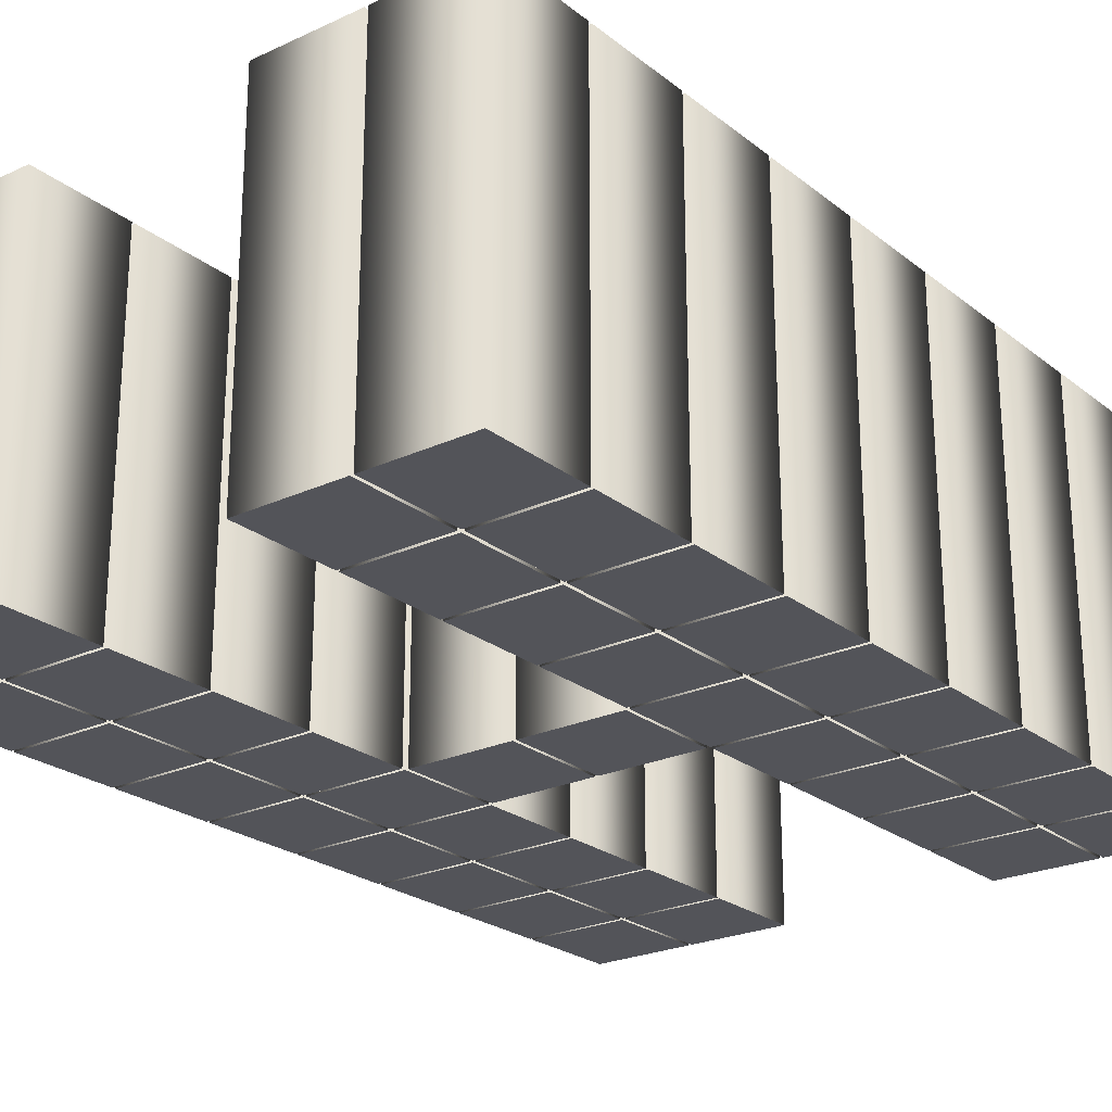
<metadata>
{"format":"obj","ext":"obj","renderer":"f3d","projection":"perspective","resolution":1024,"background":"white","views":[{"elev":-23.8,"azim":-142.2,"up":"+Z"}]}
</metadata>
<code>
o H
v 0.001957 0.1879 -0.1
v 0.06262 0.1879 -0.1
v 0.06262 0.2485 -0.1
v 0.001957 0.2485 -0.1
v 0.3151 -0.3131 -0.1
v 0.3757 -0.3131 -0.1
v 0.3757 -0.2524 -0.1
v 0.3151 -0.2524 -0.1
v 0.2524 -0.3131 -0.1
v 0.3131 -0.3131 -0.1
v 0.3131 -0.2524 -0.1
v 0.2524 -0.2524 -0.1
v 0.06458 -0.3131 -0.1
v 0.1252 -0.3131 -0.1
v 0.1252 -0.2524 -0.1
v 0.06458 -0.2524 -0.1
v 0.001957 -0.3131 -0.1
v 0.06262 -0.3131 -0.1
v 0.06262 -0.2524 -0.1
v 0.001957 -0.2524 -0.1
v 0.3151 -0.2505 -0.1
v 0.3757 -0.2505 -0.1
v 0.3757 -0.1898 -0.1
v 0.3151 -0.1898 -0.1
v 0.2524 -0.2505 -0.1
v 0.3131 -0.2505 -0.1
v 0.3131 -0.1898 -0.1
v 0.2524 -0.1898 -0.1
v 0.06458 -0.2505 -0.1
v 0.1252 -0.2505 -0.1
v 0.1252 -0.1898 -0.1
v 0.06458 -0.1898 -0.1
v 0.001957 -0.2505 -0.1
v 0.06262 -0.2505 -0.1
v 0.06262 -0.1898 -0.1
v 0.001957 -0.1898 -0.1
v 0.3151 -0.1879 -0.1
v 0.3757 -0.1879 -0.1
v 0.3757 -0.1272 -0.1
v 0.3151 -0.1272 -0.1
v 0.2524 -0.1879 -0.1
v 0.3131 -0.1879 -0.1
v 0.3131 -0.1272 -0.1
v 0.2524 -0.1272 -0.1
v 0.06458 -0.1879 -0.1
v 0.1252 -0.1879 -0.1
v 0.1252 -0.1272 -0.1
v 0.06458 -0.1272 -0.1
v 0.001957 -0.1879 -0.1
v 0.06262 -0.1879 -0.1
v 0.06262 -0.1272 -0.1
v 0.001957 -0.1272 -0.1
v 0.3151 -0.1252 -0.1
v 0.3757 -0.1252 -0.1
v 0.3757 -0.06458 -0.1
v 0.3151 -0.06458 -0.1
v 0.2524 -0.1252 -0.1
v 0.3131 -0.1252 -0.1
v 0.3131 -0.06458 -0.1
v 0.2524 -0.06458 -0.1
v 0.06458 -0.1252 -0.1
v 0.1252 -0.1252 -0.1
v 0.1252 -0.06458 -0.1
v 0.06458 -0.06458 -0.1
v 0.001957 -0.1252 -0.1
v 0.06262 -0.1252 -0.1
v 0.06262 -0.06458 -0.1
v 0.001957 -0.06458 -0.1
v 0.3151 -0.06262 -0.1
v 0.3757 -0.06262 -0.1
v 0.3757 -0.001957 -0.1
v 0.3151 -0.001957 -0.1
v 0.2524 -0.06262 -0.1
v 0.3131 -0.06262 -0.1
v 0.3131 -0.001957 -0.1
v 0.2524 -0.001957 -0.1
v 0.1898 -0.06262 -0.1
v 0.2505 -0.06262 -0.1
v 0.2505 -0.001957 -0.1
v 0.1898 -0.001957 -0.1
v 0.1272 -0.06262 -0.1
v 0.1879 -0.06262 -0.1
v 0.1879 -0.001957 -0.1
v 0.1272 -0.001957 -0.1
v 0.06458 -0.06262 -0.1
v 0.1252 -0.06262 -0.1
v 0.1252 -0.001957 -0.1
v 0.06458 -0.001957 -0.1
v 0.001957 -0.06262 -0.1
v 0.06262 -0.06262 -0.1
v 0.06262 -0.001957 -0.1
v 0.001957 -0.001957 -0.1
v 0.3151 -0 -0.1
v 0.3757 -0 -0.1
v 0.3757 0.06066 -0.1
v 0.3151 0.06066 -0.1
v 0.2524 -0 -0.1
v 0.3131 -0 -0.1
v 0.3131 0.06066 -0.1
v 0.2524 0.06066 -0.1
v 0.06458 -0 -0.1
v 0.1252 -0 -0.1
v 0.1252 0.06066 -0.1
v 0.06458 0.06066 -0.1
v 0.001957 -0 -0.1
v 0.06262 -0 -0.1
v 0.06262 0.06066 -0.1
v 0.001957 0.06066 -0.1
v 0.3151 0.06262 -0.1
v 0.3757 0.06262 -0.1
v 0.3757 0.1233 -0.1
v 0.3151 0.1233 -0.1
v 0.2524 0.06262 -0.1
v 0.3131 0.06262 -0.1
v 0.3131 0.1233 -0.1
v 0.2524 0.1233 -0.1
v 0.06458 0.06262 -0.1
v 0.1252 0.06262 -0.1
v 0.1252 0.1233 -0.1
v 0.06458 0.1233 -0.1
v 0.001957 0.06262 -0.1
v 0.06262 0.06262 -0.1
v 0.06262 0.1233 -0.1
v 0.001957 0.1233 -0.1
v 0.3151 0.1252 -0.1
v 0.3757 0.1252 -0.1
v 0.3757 0.1859 -0.1
v 0.3151 0.1859 -0.1
v 0.2524 0.1252 -0.1
v 0.3131 0.1252 -0.1
v 0.3131 0.1859 -0.1
v 0.2524 0.1859 -0.1
v 0.06458 0.1252 -0.1
v 0.1252 0.1252 -0.1
v 0.1252 0.1859 -0.1
v 0.06458 0.1859 -0.1
v 0.001957 0.1252 -0.1
v 0.06262 0.1252 -0.1
v 0.06262 0.1859 -0.1
v 0.001957 0.1859 -0.1
v 0.3151 0.1879 -0.1
v 0.3757 0.1879 -0.1
v 0.3757 0.2485 -0.1
v 0.3151 0.2485 -0.1
v 0.2524 0.1879 -0.1
v 0.3131 0.1879 -0.1
v 0.3131 0.2485 -0.1
v 0.2524 0.2485 -0.1
v 0.06458 0.1879 -0.1
v 0.1252 0.1879 -0.1
v 0.1252 0.2485 -0.1
v 0.06458 0.2485 -0.1
v 0.001957 0.1879 0.1
v 0.06262 0.1879 0.1
v 0.06262 0.2485 0.1
v 0.001957 0.2485 0.1
v 0.3151 -0.3131 0.1
v 0.3757 -0.3131 0.1
v 0.3757 -0.2524 0.1
v 0.3151 -0.2524 0.1
v 0.2524 -0.3131 0.1
v 0.3131 -0.3131 0.1
v 0.3131 -0.2524 0.1
v 0.2524 -0.2524 0.1
v 0.06458 -0.3131 0.1
v 0.1252 -0.3131 0.1
v 0.1252 -0.2524 0.1
v 0.06458 -0.2524 0.1
v 0.001957 -0.3131 0.1
v 0.06262 -0.3131 0.1
v 0.06262 -0.2524 0.1
v 0.001957 -0.2524 0.1
v 0.3151 -0.2505 0.1
v 0.3757 -0.2505 0.1
v 0.3757 -0.1898 0.1
v 0.3151 -0.1898 0.1
v 0.2524 -0.2505 0.1
v 0.3131 -0.2505 0.1
v 0.3131 -0.1898 0.1
v 0.2524 -0.1898 0.1
v 0.06458 -0.2505 0.1
v 0.1252 -0.2505 0.1
v 0.1252 -0.1898 0.1
v 0.06458 -0.1898 0.1
v 0.001957 -0.2505 0.1
v 0.06262 -0.2505 0.1
v 0.06262 -0.1898 0.1
v 0.001957 -0.1898 0.1
v 0.3151 -0.1879 0.1
v 0.3757 -0.1879 0.1
v 0.3757 -0.1272 0.1
v 0.3151 -0.1272 0.1
v 0.2524 -0.1879 0.1
v 0.3131 -0.1879 0.1
v 0.3131 -0.1272 0.1
v 0.2524 -0.1272 0.1
v 0.06458 -0.1879 0.1
v 0.1252 -0.1879 0.1
v 0.1252 -0.1272 0.1
v 0.06458 -0.1272 0.1
v 0.001957 -0.1879 0.1
v 0.06262 -0.1879 0.1
v 0.06262 -0.1272 0.1
v 0.001957 -0.1272 0.1
v 0.3151 -0.1252 0.1
v 0.3757 -0.1252 0.1
v 0.3757 -0.06458 0.1
v 0.3151 -0.06458 0.1
v 0.2524 -0.1252 0.1
v 0.3131 -0.1252 0.1
v 0.3131 -0.06458 0.1
v 0.2524 -0.06458 0.1
v 0.06458 -0.1252 0.1
v 0.1252 -0.1252 0.1
v 0.1252 -0.06458 0.1
v 0.06458 -0.06458 0.1
v 0.001957 -0.1252 0.1
v 0.06262 -0.1252 0.1
v 0.06262 -0.06458 0.1
v 0.001957 -0.06458 0.1
v 0.3151 -0.06262 0.1
v 0.3757 -0.06262 0.1
v 0.3757 -0.001957 0.1
v 0.3151 -0.001957 0.1
v 0.2524 -0.06262 0.1
v 0.3131 -0.06262 0.1
v 0.3131 -0.001957 0.1
v 0.2524 -0.001957 0.1
v 0.1898 -0.06262 0.1
v 0.2505 -0.06262 0.1
v 0.2505 -0.001957 0.1
v 0.1898 -0.001957 0.1
v 0.1272 -0.06262 0.1
v 0.1879 -0.06262 0.1
v 0.1879 -0.001957 0.1
v 0.1272 -0.001957 0.1
v 0.06458 -0.06262 0.1
v 0.1252 -0.06262 0.1
v 0.1252 -0.001957 0.1
v 0.06458 -0.001957 0.1
v 0.001957 -0.06262 0.1
v 0.06262 -0.06262 0.1
v 0.06262 -0.001957 0.1
v 0.001957 -0.001957 0.1
v 0.3151 0 0.1
v 0.3757 0 0.1
v 0.3757 0.06066 0.1
v 0.3151 0.06066 0.1
v 0.2524 0 0.1
v 0.3131 0 0.1
v 0.3131 0.06066 0.1
v 0.2524 0.06066 0.1
v 0.06458 0 0.1
v 0.1252 0 0.1
v 0.1252 0.06066 0.1
v 0.06458 0.06066 0.1
v 0.001957 0 0.1
v 0.06262 0 0.1
v 0.06262 0.06066 0.1
v 0.001957 0.06066 0.1
v 0.3151 0.06262 0.1
v 0.3757 0.06262 0.1
v 0.3757 0.1233 0.1
v 0.3151 0.1233 0.1
v 0.2524 0.06262 0.1
v 0.3131 0.06262 0.1
v 0.3131 0.1233 0.1
v 0.2524 0.1233 0.1
v 0.06458 0.06262 0.1
v 0.1252 0.06262 0.1
v 0.1252 0.1233 0.1
v 0.06458 0.1233 0.1
v 0.001957 0.06262 0.1
v 0.06262 0.06262 0.1
v 0.06262 0.1233 0.1
v 0.001957 0.1233 0.1
v 0.3151 0.1252 0.1
v 0.3757 0.1252 0.1
v 0.3757 0.1859 0.1
v 0.3151 0.1859 0.1
v 0.2524 0.1252 0.1
v 0.3131 0.1252 0.1
v 0.3131 0.1859 0.1
v 0.2524 0.1859 0.1
v 0.06458 0.1252 0.1
v 0.1252 0.1252 0.1
v 0.1252 0.1859 0.1
v 0.06458 0.1859 0.1
v 0.001957 0.1252 0.1
v 0.06262 0.1252 0.1
v 0.06262 0.1859 0.1
v 0.001957 0.1859 0.1
v 0.3151 0.1879 0.1
v 0.3757 0.1879 0.1
v 0.3757 0.2485 0.1
v 0.3151 0.2485 0.1
v 0.2524 0.1879 0.1
v 0.3131 0.1879 0.1
v 0.3131 0.2485 0.1
v 0.2524 0.2485 0.1
v 0.06458 0.1879 0.1
v 0.1252 0.1879 0.1
v 0.1252 0.2485 0.1
v 0.06458 0.2485 0.1
v 0.3151 -0.3131 0.1
v 0.3151 -0.3131 -0.1
v 0.3757 -0.3131 0.1
v 0.3757 -0.3131 -0.1
v 0.3757 -0.2524 0.1
v 0.3757 -0.2524 -0.1
v 0.3151 -0.2524 0.1
v 0.3151 -0.2524 -0.1
v 0.2524 -0.3131 0.1
v 0.2524 -0.3131 -0.1
v 0.3131 -0.3131 0.1
v 0.3131 -0.3131 -0.1
v 0.3131 -0.2524 0.1
v 0.3131 -0.2524 -0.1
v 0.2524 -0.2524 0.1
v 0.2524 -0.2524 -0.1
v 0.06458 -0.3131 0.1
v 0.06458 -0.3131 -0.1
v 0.1252 -0.3131 0.1
v 0.1252 -0.3131 -0.1
v 0.1252 -0.2524 0.1
v 0.1252 -0.2524 -0.1
v 0.06458 -0.2524 0.1
v 0.06458 -0.2524 -0.1
v 0.001957 -0.3131 0.1
v 0.001957 -0.3131 -0.1
v 0.06262 -0.3131 0.1
v 0.06262 -0.3131 -0.1
v 0.06262 -0.2524 0.1
v 0.06262 -0.2524 -0.1
v 0.001957 -0.2524 0.1
v 0.001957 -0.2524 -0.1
v 0.3151 -0.2505 0.1
v 0.3151 -0.2505 -0.1
v 0.3757 -0.2505 0.1
v 0.3757 -0.2505 -0.1
v 0.3757 -0.1898 0.1
v 0.3757 -0.1898 -0.1
v 0.3151 -0.1898 0.1
v 0.3151 -0.1898 -0.1
v 0.2524 -0.2505 0.1
v 0.2524 -0.2505 -0.1
v 0.3131 -0.2505 0.1
v 0.3131 -0.2505 -0.1
v 0.3131 -0.1898 0.1
v 0.3131 -0.1898 -0.1
v 0.2524 -0.1898 0.1
v 0.2524 -0.1898 -0.1
v 0.06458 -0.2505 0.1
v 0.06458 -0.2505 -0.1
v 0.1252 -0.2505 0.1
v 0.1252 -0.2505 -0.1
v 0.1252 -0.1898 0.1
v 0.1252 -0.1898 -0.1
v 0.06458 -0.1898 0.1
v 0.06458 -0.1898 -0.1
v 0.001957 -0.2505 0.1
v 0.001957 -0.2505 -0.1
v 0.06262 -0.2505 0.1
v 0.06262 -0.2505 -0.1
v 0.06262 -0.1898 0.1
v 0.06262 -0.1898 -0.1
v 0.001957 -0.1898 0.1
v 0.001957 -0.1898 -0.1
v 0.3151 -0.1879 0.1
v 0.3151 -0.1879 -0.1
v 0.3757 -0.1879 0.1
v 0.3757 -0.1879 -0.1
v 0.3757 -0.1272 0.1
v 0.3757 -0.1272 -0.1
v 0.3151 -0.1272 0.1
v 0.3151 -0.1272 -0.1
v 0.2524 -0.1879 0.1
v 0.2524 -0.1879 -0.1
v 0.3131 -0.1879 0.1
v 0.3131 -0.1879 -0.1
v 0.3131 -0.1272 0.1
v 0.3131 -0.1272 -0.1
v 0.2524 -0.1272 0.1
v 0.2524 -0.1272 -0.1
v 0.06458 -0.1879 0.1
v 0.06458 -0.1879 -0.1
v 0.1252 -0.1879 0.1
v 0.1252 -0.1879 -0.1
v 0.1252 -0.1272 0.1
v 0.1252 -0.1272 -0.1
v 0.06458 -0.1272 0.1
v 0.06458 -0.1272 -0.1
v 0.001957 -0.1879 0.1
v 0.001957 -0.1879 -0.1
v 0.06262 -0.1879 0.1
v 0.06262 -0.1879 -0.1
v 0.06262 -0.1272 0.1
v 0.06262 -0.1272 -0.1
v 0.001957 -0.1272 0.1
v 0.001957 -0.1272 -0.1
v 0.3151 -0.1252 0.1
v 0.3151 -0.1252 -0.1
v 0.3757 -0.1252 0.1
v 0.3757 -0.1252 -0.1
v 0.3757 -0.06458 0.1
v 0.3757 -0.06458 -0.1
v 0.3151 -0.06458 0.1
v 0.3151 -0.06458 -0.1
v 0.2524 -0.1252 0.1
v 0.2524 -0.1252 -0.1
v 0.3131 -0.1252 0.1
v 0.3131 -0.1252 -0.1
v 0.3131 -0.06458 0.1
v 0.3131 -0.06458 -0.1
v 0.2524 -0.06458 0.1
v 0.2524 -0.06458 -0.1
v 0.06458 -0.1252 0.1
v 0.06458 -0.1252 -0.1
v 0.1252 -0.1252 0.1
v 0.1252 -0.1252 -0.1
v 0.1252 -0.06458 0.1
v 0.1252 -0.06458 -0.1
v 0.06458 -0.06458 0.1
v 0.06458 -0.06458 -0.1
v 0.001957 -0.1252 0.1
v 0.001957 -0.1252 -0.1
v 0.06262 -0.1252 0.1
v 0.06262 -0.1252 -0.1
v 0.06262 -0.06458 0.1
v 0.06262 -0.06458 -0.1
v 0.001957 -0.06458 0.1
v 0.001957 -0.06458 -0.1
v 0.3151 -0.06262 0.1
v 0.3151 -0.06262 -0.1
v 0.3757 -0.06262 0.1
v 0.3757 -0.06262 -0.1
v 0.3757 -0.001957 0.1
v 0.3757 -0.001957 -0.1
v 0.3151 -0.001957 0.1
v 0.3151 -0.001957 -0.1
v 0.2524 -0.06262 0.1
v 0.2524 -0.06262 -0.1
v 0.3131 -0.06262 0.1
v 0.3131 -0.06262 -0.1
v 0.3131 -0.001957 0.1
v 0.3131 -0.001957 -0.1
v 0.2524 -0.001957 0.1
v 0.2524 -0.001957 -0.1
v 0.1898 -0.06262 0.1
v 0.1898 -0.06262 -0.1
v 0.2505 -0.06262 0.1
v 0.2505 -0.06262 -0.1
v 0.2505 -0.001957 0.1
v 0.2505 -0.001957 -0.1
v 0.1898 -0.001957 0.1
v 0.1898 -0.001957 -0.1
v 0.1272 -0.06262 0.1
v 0.1272 -0.06262 -0.1
v 0.1879 -0.06262 0.1
v 0.1879 -0.06262 -0.1
v 0.1879 -0.001957 0.1
v 0.1879 -0.001957 -0.1
v 0.1272 -0.001957 0.1
v 0.1272 -0.001957 -0.1
v 0.06458 -0.06262 0.1
v 0.06458 -0.06262 -0.1
v 0.1252 -0.06262 0.1
v 0.1252 -0.06262 -0.1
v 0.1252 -0.001957 0.1
v 0.1252 -0.001957 -0.1
v 0.06458 -0.001957 0.1
v 0.06458 -0.001957 -0.1
v 0.001957 -0.06262 0.1
v 0.001957 -0.06262 -0.1
v 0.06262 -0.06262 0.1
v 0.06262 -0.06262 -0.1
v 0.06262 -0.001957 0.1
v 0.06262 -0.001957 -0.1
v 0.001957 -0.001957 0.1
v 0.001957 -0.001957 -0.1
v 0.3151 0 0.1
v 0.3151 -0 -0.1
v 0.3757 0 0.1
v 0.3757 -0 -0.1
v 0.3757 0.06066 0.1
v 0.3757 0.06066 -0.1
v 0.3151 0.06066 0.1
v 0.3151 0.06066 -0.1
v 0.2524 0 0.1
v 0.2524 -0 -0.1
v 0.3131 0 0.1
v 0.3131 -0 -0.1
v 0.3131 0.06066 0.1
v 0.3131 0.06066 -0.1
v 0.2524 0.06066 0.1
v 0.2524 0.06066 -0.1
v 0.06458 0 0.1
v 0.06458 -0 -0.1
v 0.1252 0 0.1
v 0.1252 -0 -0.1
v 0.1252 0.06066 0.1
v 0.1252 0.06066 -0.1
v 0.06458 0.06066 0.1
v 0.06458 0.06066 -0.1
v 0.001957 0 0.1
v 0.001957 -0 -0.1
v 0.06262 0 0.1
v 0.06262 -0 -0.1
v 0.06262 0.06066 0.1
v 0.06262 0.06066 -0.1
v 0.001957 0.06066 0.1
v 0.001957 0.06066 -0.1
v 0.3151 0.06262 0.1
v 0.3151 0.06262 -0.1
v 0.3757 0.06262 0.1
v 0.3757 0.06262 -0.1
v 0.3757 0.1233 0.1
v 0.3757 0.1233 -0.1
v 0.3151 0.1233 0.1
v 0.3151 0.1233 -0.1
v 0.2524 0.06262 0.1
v 0.2524 0.06262 -0.1
v 0.3131 0.06262 0.1
v 0.3131 0.06262 -0.1
v 0.3131 0.1233 0.1
v 0.3131 0.1233 -0.1
v 0.2524 0.1233 0.1
v 0.2524 0.1233 -0.1
v 0.06458 0.06262 0.1
v 0.06458 0.06262 -0.1
v 0.1252 0.06262 0.1
v 0.1252 0.06262 -0.1
v 0.1252 0.1233 0.1
v 0.1252 0.1233 -0.1
v 0.06458 0.1233 0.1
v 0.06458 0.1233 -0.1
v 0.001957 0.06262 0.1
v 0.001957 0.06262 -0.1
v 0.06262 0.06262 0.1
v 0.06262 0.06262 -0.1
v 0.06262 0.1233 0.1
v 0.06262 0.1233 -0.1
v 0.001957 0.1233 0.1
v 0.001957 0.1233 -0.1
v 0.3151 0.1252 0.1
v 0.3151 0.1252 -0.1
v 0.3757 0.1252 0.1
v 0.3757 0.1252 -0.1
v 0.3757 0.1859 0.1
v 0.3757 0.1859 -0.1
v 0.3151 0.1859 0.1
v 0.3151 0.1859 -0.1
v 0.2524 0.1252 0.1
v 0.2524 0.1252 -0.1
v 0.3131 0.1252 0.1
v 0.3131 0.1252 -0.1
v 0.3131 0.1859 0.1
v 0.3131 0.1859 -0.1
v 0.2524 0.1859 0.1
v 0.2524 0.1859 -0.1
v 0.06458 0.1252 0.1
v 0.06458 0.1252 -0.1
v 0.1252 0.1252 0.1
v 0.1252 0.1252 -0.1
v 0.1252 0.1859 0.1
v 0.1252 0.1859 -0.1
v 0.06458 0.1859 0.1
v 0.06458 0.1859 -0.1
v 0.001957 0.1252 0.1
v 0.001957 0.1252 -0.1
v 0.06262 0.1252 0.1
v 0.06262 0.1252 -0.1
v 0.06262 0.1859 0.1
v 0.06262 0.1859 -0.1
v 0.001957 0.1859 0.1
v 0.001957 0.1859 -0.1
v 0.3151 0.1879 0.1
v 0.3151 0.1879 -0.1
v 0.3757 0.1879 0.1
v 0.3757 0.1879 -0.1
v 0.3757 0.2485 0.1
v 0.3757 0.2485 -0.1
v 0.3151 0.2485 0.1
v 0.3151 0.2485 -0.1
v 0.2524 0.1879 0.1
v 0.2524 0.1879 -0.1
v 0.3131 0.1879 0.1
v 0.3131 0.1879 -0.1
v 0.3131 0.2485 0.1
v 0.3131 0.2485 -0.1
v 0.2524 0.2485 0.1
v 0.2524 0.2485 -0.1
v 0.06458 0.1879 0.1
v 0.06458 0.1879 -0.1
v 0.1252 0.1879 0.1
v 0.1252 0.1879 -0.1
v 0.1252 0.2485 0.1
v 0.1252 0.2485 -0.1
v 0.06458 0.2485 0.1
v 0.06458 0.2485 -0.1
v 0.001957 0.1879 0.1
v 0.001957 0.1879 -0.1
v 0.06262 0.1879 0.1
v 0.06262 0.1879 -0.1
v 0.06262 0.2485 0.1
v 0.06262 0.2485 -0.1
v 0.001957 0.2485 0.1
v 0.001957 0.2485 -0.1
f 6 8 7
f 6 5 8
f 10 12 11
f 10 9 12
f 14 16 15
f 14 13 16
f 18 20 19
f 18 17 20
f 22 24 23
f 22 21 24
f 26 28 27
f 26 25 28
f 30 32 31
f 30 29 32
f 34 36 35
f 34 33 36
f 38 40 39
f 38 37 40
f 42 44 43
f 42 41 44
f 46 48 47
f 46 45 48
f 50 52 51
f 50 49 52
f 54 56 55
f 54 53 56
f 58 60 59
f 58 57 60
f 62 64 63
f 62 61 64
f 66 68 67
f 66 65 68
f 70 72 71
f 70 69 72
f 74 76 75
f 74 73 76
f 78 80 79
f 78 77 80
f 82 84 83
f 82 81 84
f 86 88 87
f 86 85 88
f 90 92 91
f 90 89 92
f 94 96 95
f 94 93 96
f 98 100 99
f 98 97 100
f 102 104 103
f 102 101 104
f 106 108 107
f 106 105 108
f 110 112 111
f 110 109 112
f 114 116 115
f 114 113 116
f 118 120 119
f 118 117 120
f 122 124 123
f 122 121 124
f 126 128 127
f 126 125 128
f 130 132 131
f 130 129 132
f 134 136 135
f 134 133 136
f 138 140 139
f 138 137 140
f 142 144 143
f 142 141 144
f 146 148 147
f 146 145 148
f 150 152 151
f 150 149 152
f 2 4 3
f 2 1 4
f 158 159 160
f 158 160 157
f 162 163 164
f 162 164 161
f 166 167 168
f 166 168 165
f 170 171 172
f 170 172 169
f 174 175 176
f 174 176 173
f 178 179 180
f 178 180 177
f 182 183 184
f 182 184 181
f 186 187 188
f 186 188 185
f 190 191 192
f 190 192 189
f 194 195 196
f 194 196 193
f 198 199 200
f 198 200 197
f 202 203 204
f 202 204 201
f 206 207 208
f 206 208 205
f 210 211 212
f 210 212 209
f 214 215 216
f 214 216 213
f 218 219 220
f 218 220 217
f 222 223 224
f 222 224 221
f 226 227 228
f 226 228 225
f 230 231 232
f 230 232 229
f 234 235 236
f 234 236 233
f 238 239 240
f 238 240 237
f 242 243 244
f 242 244 241
f 246 247 248
f 246 248 245
f 250 251 252
f 250 252 249
f 254 255 256
f 254 256 253
f 258 259 260
f 258 260 257
f 262 263 264
f 262 264 261
f 266 267 268
f 266 268 265
f 270 271 272
f 270 272 269
f 274 275 276
f 274 276 273
f 278 279 280
f 278 280 277
f 282 283 284
f 282 284 281
f 286 287 288
f 286 288 285
f 290 291 292
f 290 292 289
f 294 295 296
f 294 296 293
f 298 299 300
f 298 300 297
f 302 303 304
f 302 304 301
f 154 155 156
f 154 156 153
f 306 308 307 305
f 308 310 309 307
f 310 312 311 309
f 312 306 305 311
f 314 316 315 313
f 316 318 317 315
f 318 320 319 317
f 320 314 313 319
f 322 324 323 321
f 324 326 325 323
f 326 328 327 325
f 328 322 321 327
f 330 332 331 329
f 332 334 333 331
f 334 336 335 333
f 336 330 329 335
f 338 340 339 337
f 340 342 341 339
f 342 344 343 341
f 344 338 337 343
f 346 348 347 345
f 348 350 349 347
f 350 352 351 349
f 352 346 345 351
f 354 356 355 353
f 356 358 357 355
f 358 360 359 357
f 360 354 353 359
f 362 364 363 361
f 364 366 365 363
f 366 368 367 365
f 368 362 361 367
f 370 372 371 369
f 372 374 373 371
f 374 376 375 373
f 376 370 369 375
f 378 380 379 377
f 380 382 381 379
f 382 384 383 381
f 384 378 377 383
f 386 388 387 385
f 388 390 389 387
f 390 392 391 389
f 392 386 385 391
f 394 396 395 393
f 396 398 397 395
f 398 400 399 397
f 400 394 393 399
f 402 404 403 401
f 404 406 405 403
f 406 408 407 405
f 408 402 401 407
f 410 412 411 409
f 412 414 413 411
f 414 416 415 413
f 416 410 409 415
f 418 420 419 417
f 420 422 421 419
f 422 424 423 421
f 424 418 417 423
f 426 428 427 425
f 428 430 429 427
f 430 432 431 429
f 432 426 425 431
f 434 436 435 433
f 436 438 437 435
f 438 440 439 437
f 440 434 433 439
f 442 444 443 441
f 444 446 445 443
f 446 448 447 445
f 448 442 441 447
f 450 452 451 449
f 452 454 453 451
f 454 456 455 453
f 456 450 449 455
f 458 460 459 457
f 460 462 461 459
f 462 464 463 461
f 464 458 457 463
f 466 468 467 465
f 468 470 469 467
f 470 472 471 469
f 472 466 465 471
f 474 476 475 473
f 476 478 477 475
f 478 480 479 477
f 480 474 473 479
f 482 484 483 481
f 484 486 485 483
f 486 488 487 485
f 488 482 481 487
f 490 492 491 489
f 492 494 493 491
f 494 496 495 493
f 496 490 489 495
f 498 500 499 497
f 500 502 501 499
f 502 504 503 501
f 504 498 497 503
f 506 508 507 505
f 508 510 509 507
f 510 512 511 509
f 512 506 505 511
f 514 516 515 513
f 516 518 517 515
f 518 520 519 517
f 520 514 513 519
f 522 524 523 521
f 524 526 525 523
f 526 528 527 525
f 528 522 521 527
f 530 532 531 529
f 532 534 533 531
f 534 536 535 533
f 536 530 529 535
f 538 540 539 537
f 540 542 541 539
f 542 544 543 541
f 544 538 537 543
f 546 548 547 545
f 548 550 549 547
f 550 552 551 549
f 552 546 545 551
f 554 556 555 553
f 556 558 557 555
f 558 560 559 557
f 560 554 553 559
f 562 564 563 561
f 564 566 565 563
f 566 568 567 565
f 568 562 561 567
f 570 572 571 569
f 572 574 573 571
f 574 576 575 573
f 576 570 569 575
f 578 580 579 577
f 580 582 581 579
f 582 584 583 581
f 584 578 577 583
f 586 588 587 585
f 588 590 589 587
f 590 592 591 589
f 592 586 585 591
f 594 596 595 593
f 596 598 597 595
f 598 600 599 597
f 600 594 593 599
f 602 604 603 601
f 604 606 605 603
f 606 608 607 605
f 608 602 601 607

</code>
